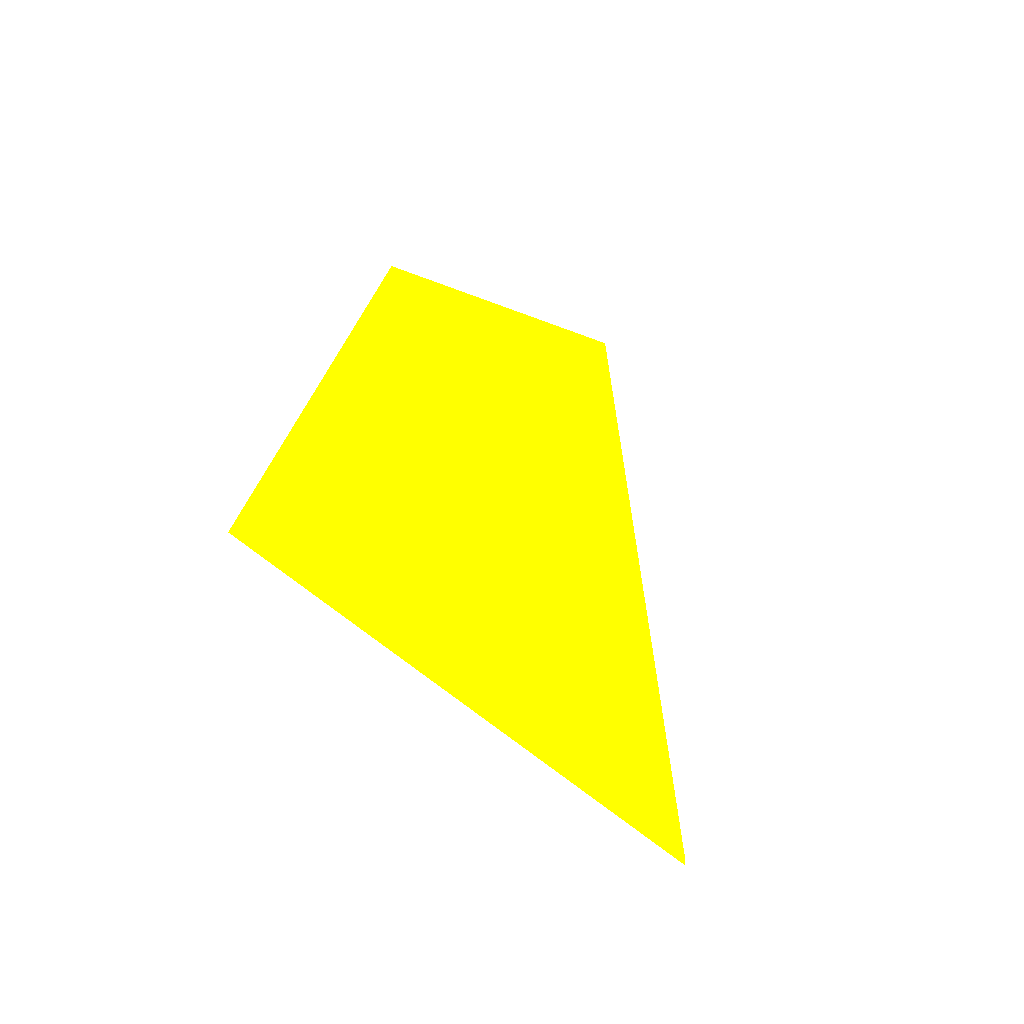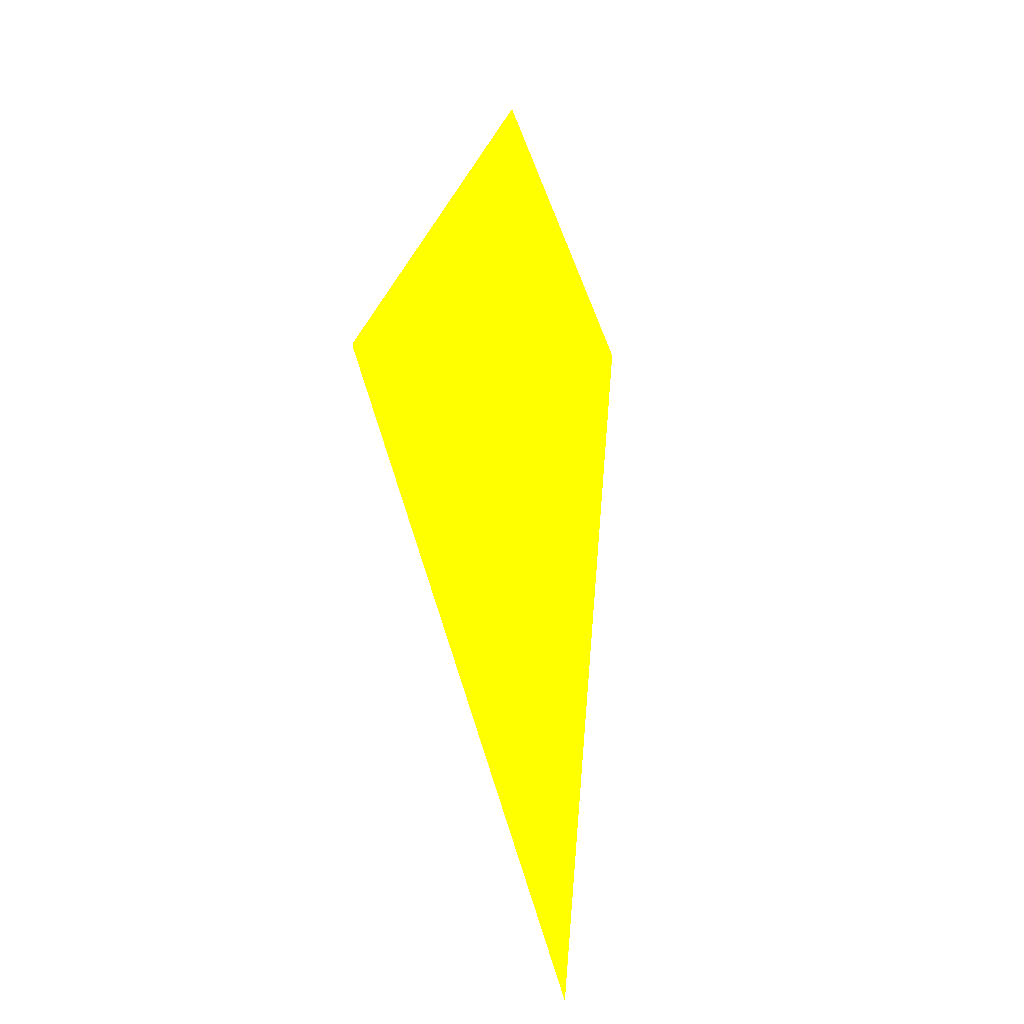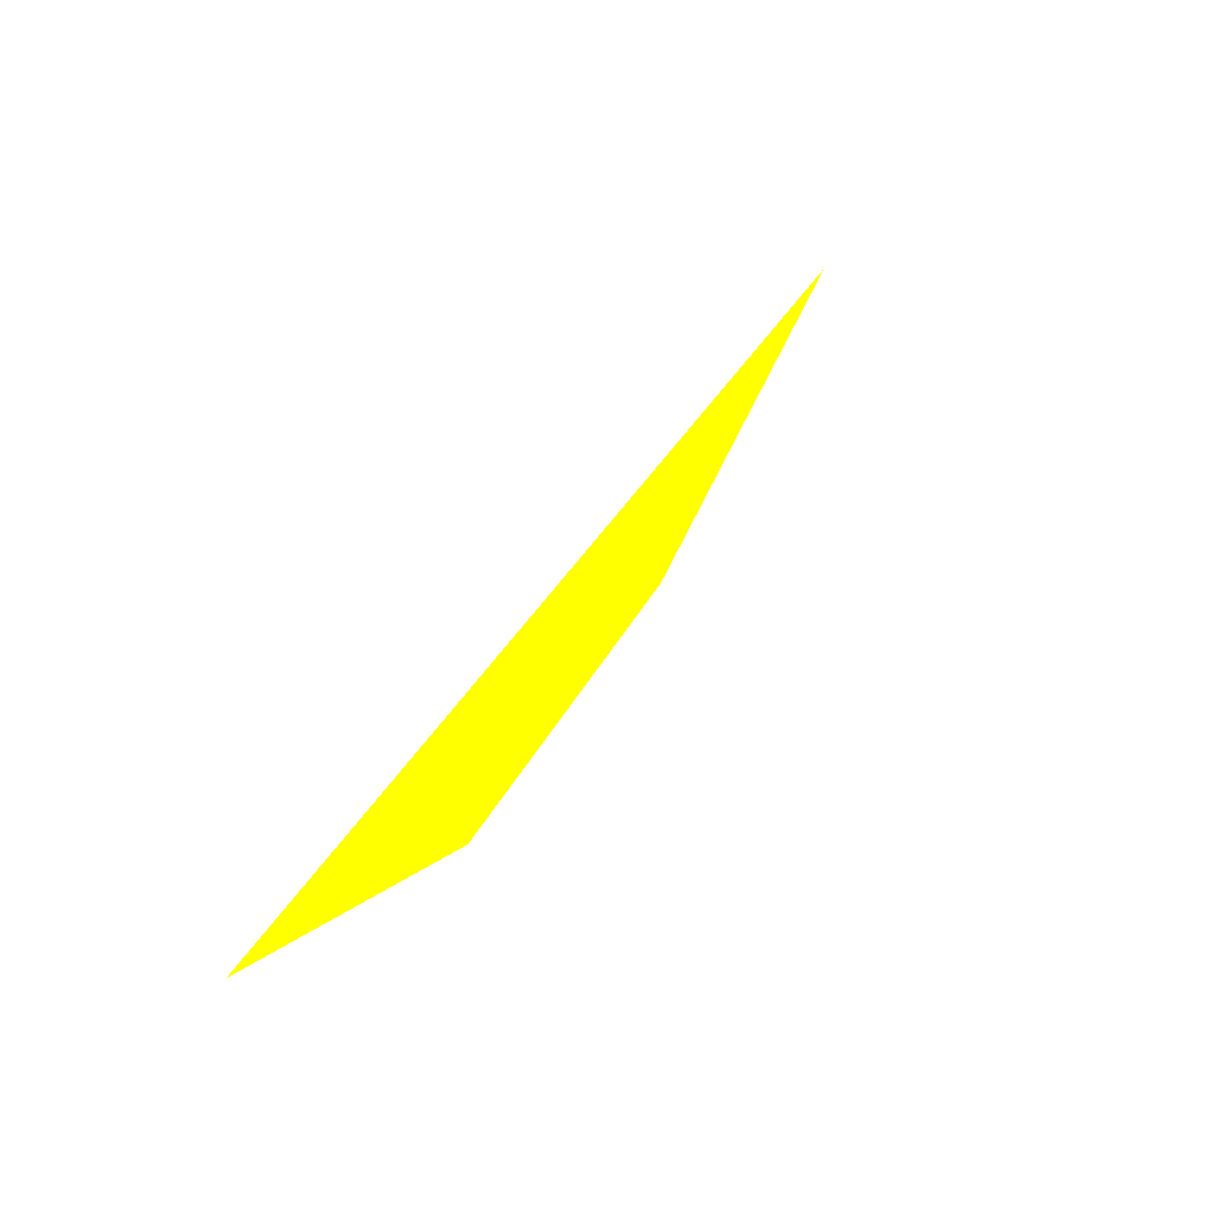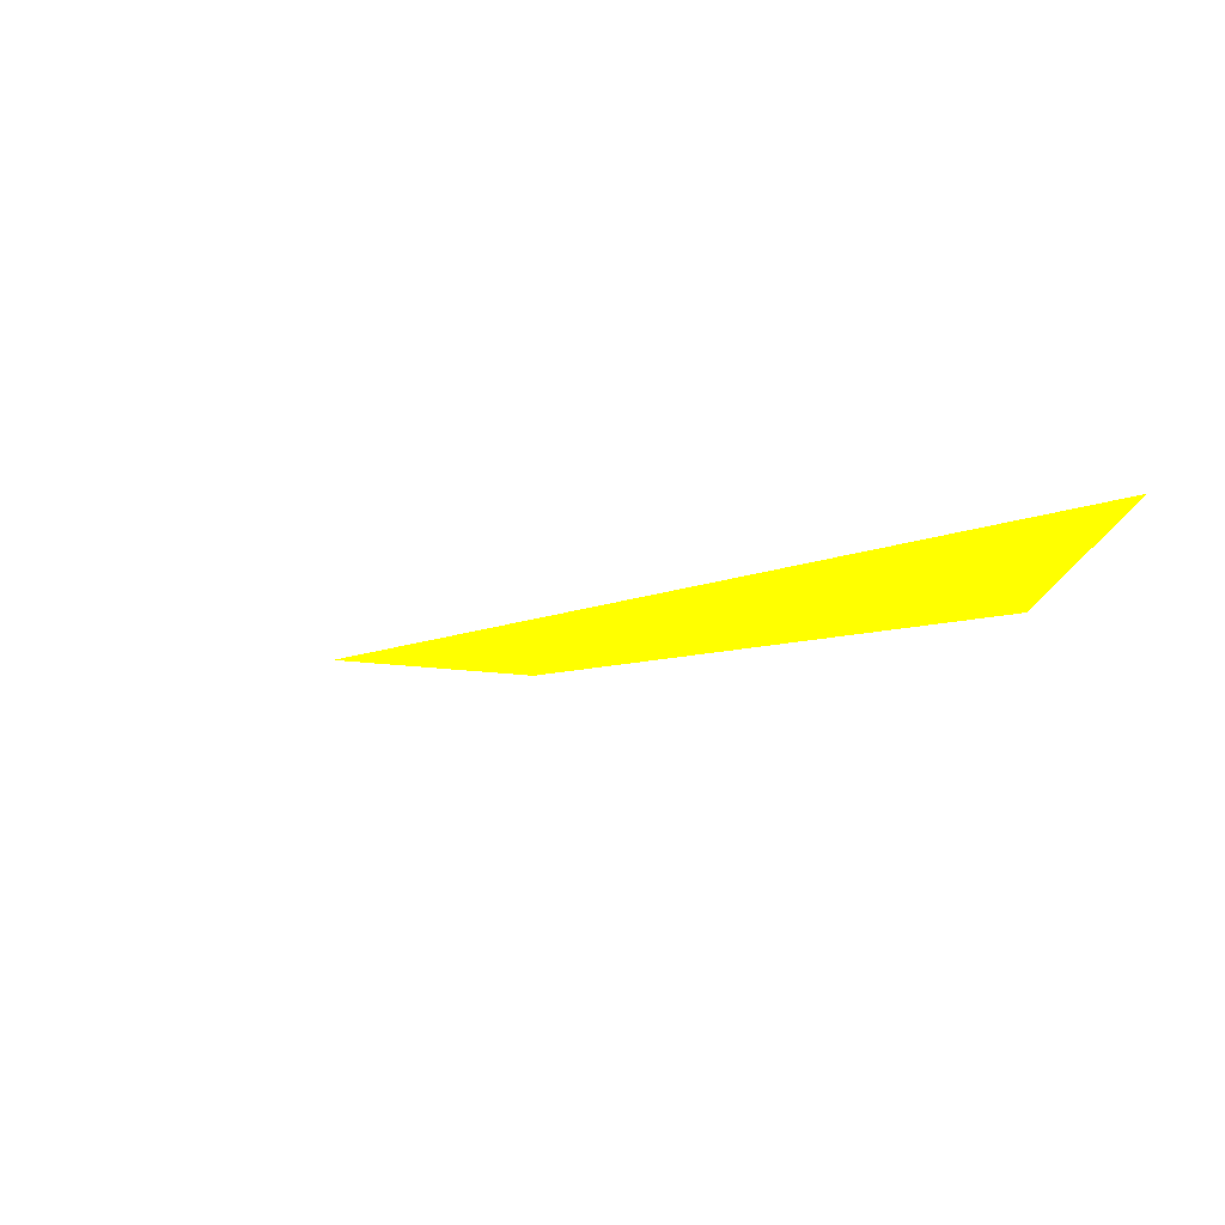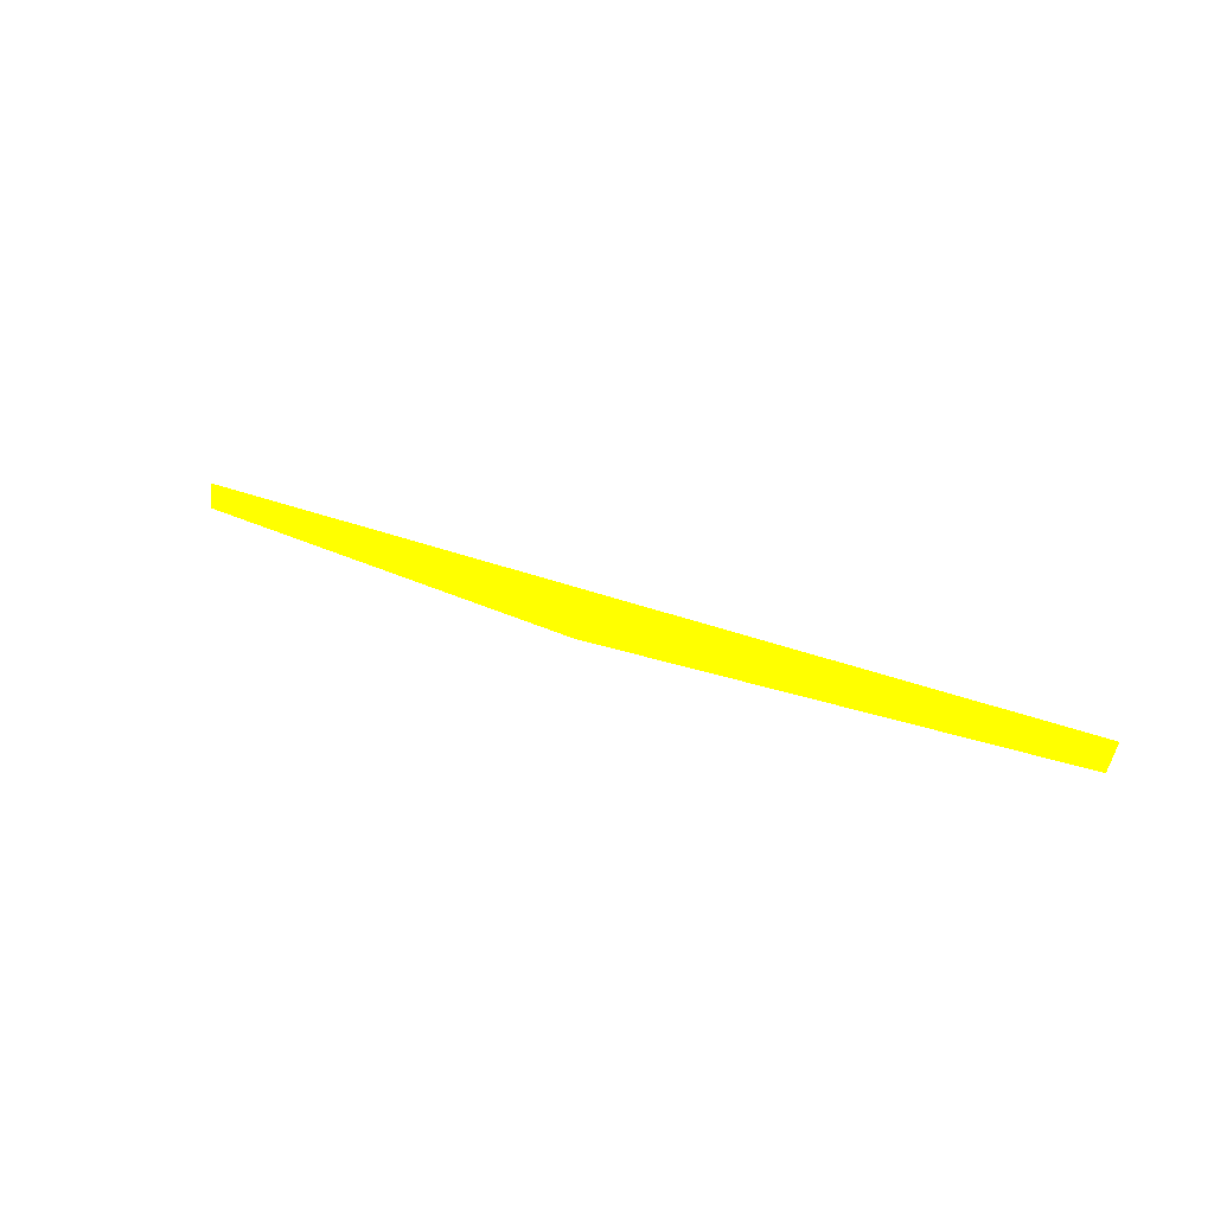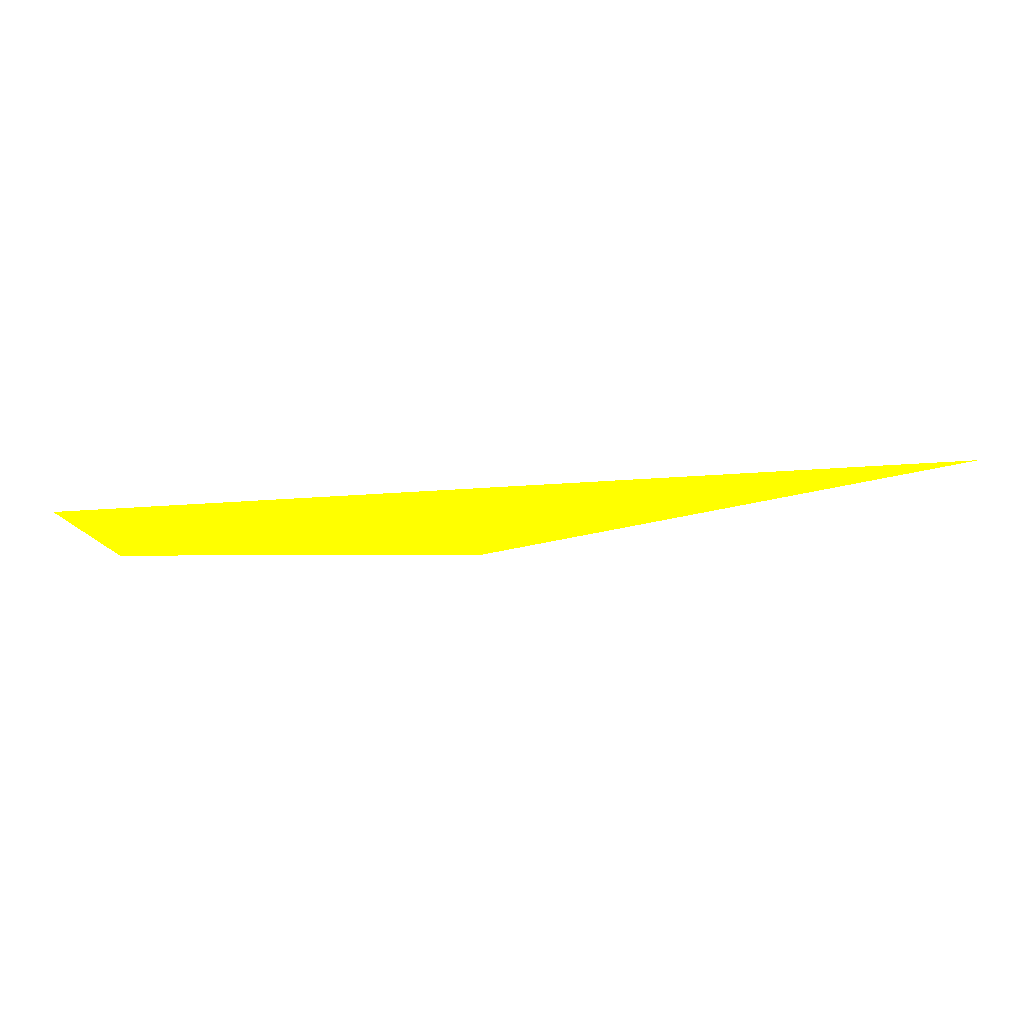
<metadata>
{"format":"obj","ext":"obj","renderer":"f3d","projection":"perspective","resolution":1024,"background":"white","views":[{"elev":21.4,"azim":-126.1,"up":"+Z"},{"elev":48.8,"azim":-104.0,"up":"+Z"},{"elev":-52.9,"azim":-124.3,"up":"+Z"},{"elev":-18.8,"azim":31.9,"up":"+Y"},{"elev":58.8,"azim":19.3,"up":"+Z"},{"elev":23.7,"azim":176.6,"up":"+Y"}]}
</metadata>
<code>
o geometry_0
v 6.125e+05 5.855e+06 660.3 1 1 0
v 6.125e+05 5.855e+06 660.4 1 1 0
v 6.125e+05 5.855e+06 660.5 1 1 0
v 6.125e+05 5.855e+06 660.5 1 1 0
v 6.125e+05 5.855e+06 664 1 1 0
v 6.125e+05 5.855e+06 664 1 1 0
f 2 6 5
f 2 4 6
f 3 5 6
f 1 3 2
f 2 3 4
f 1 5 3
f 1 2 5
f 3 6 4

</code>
